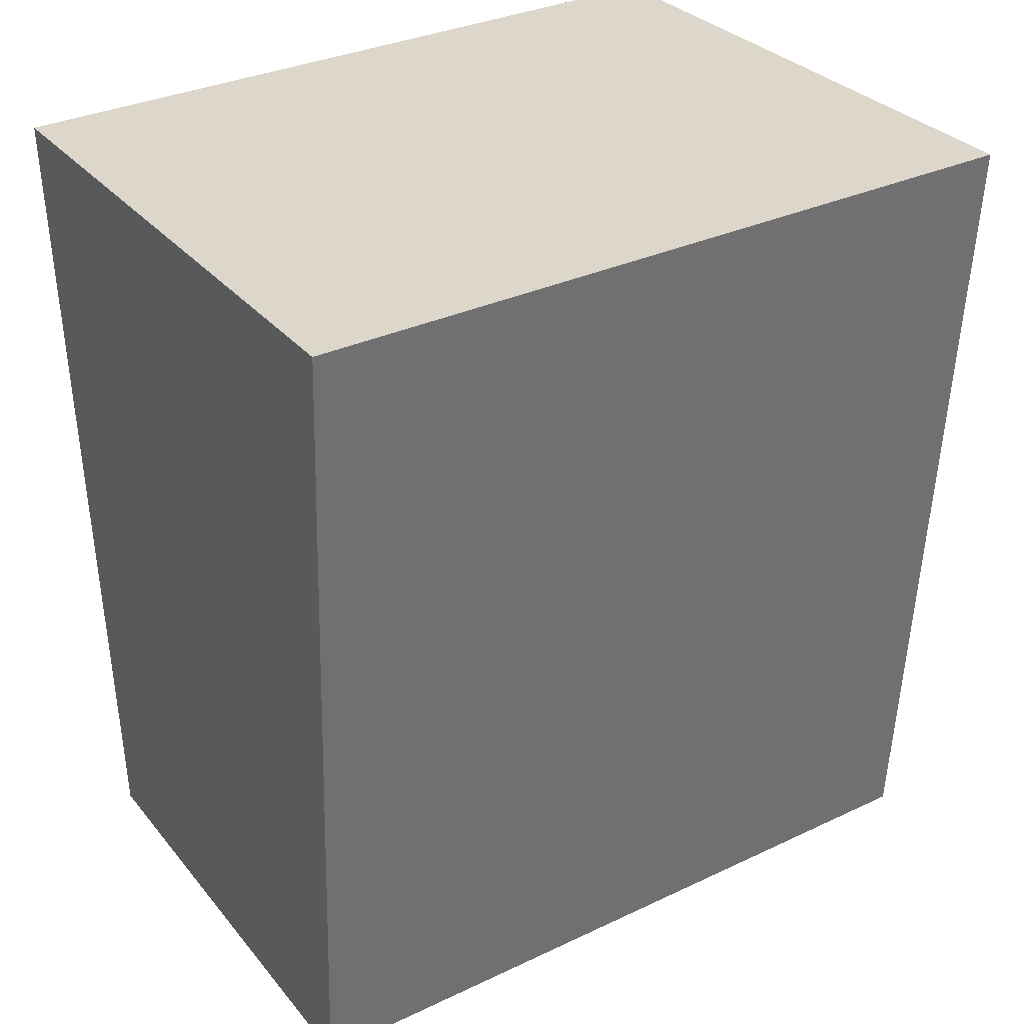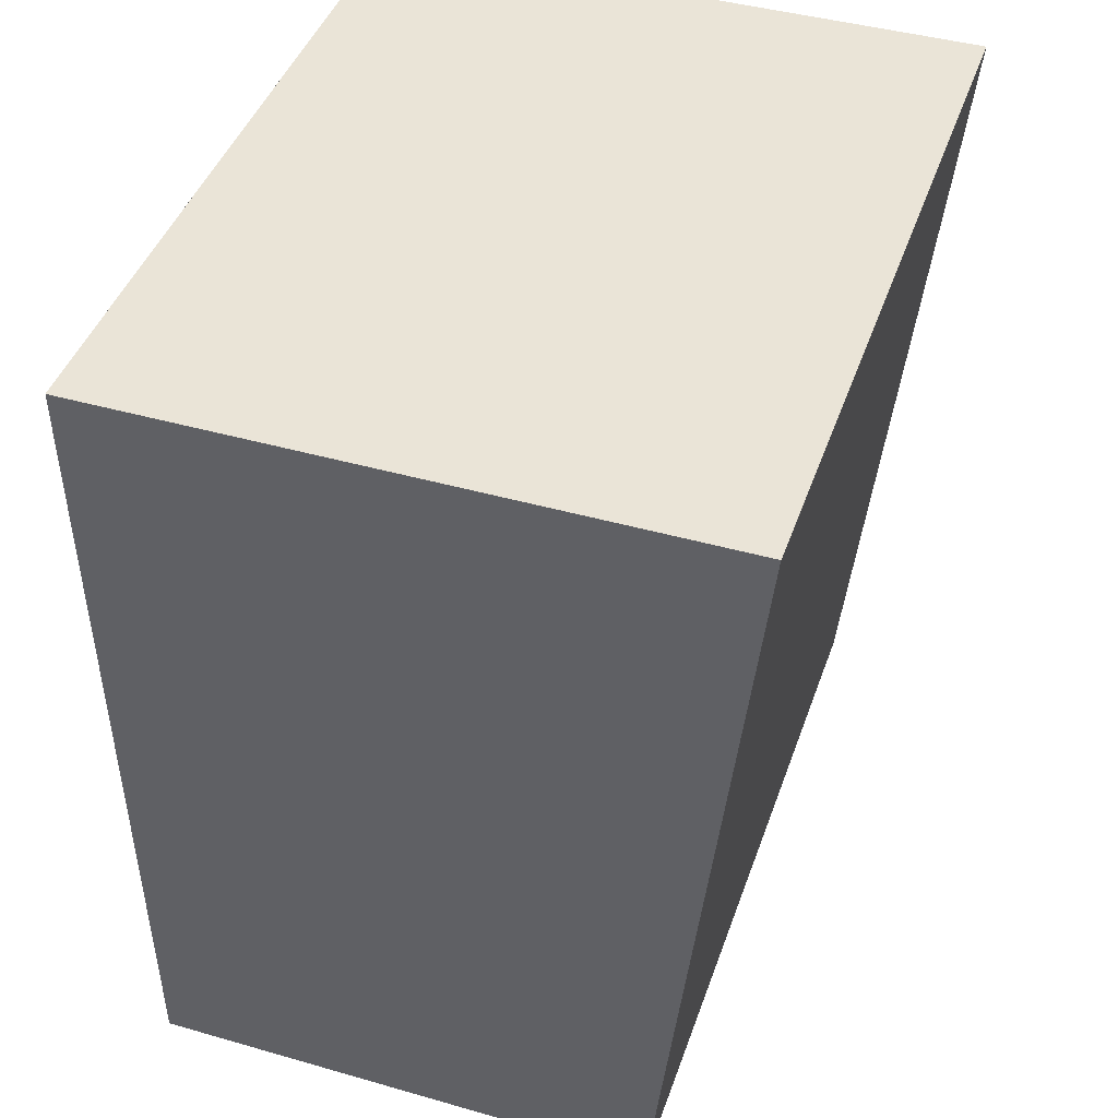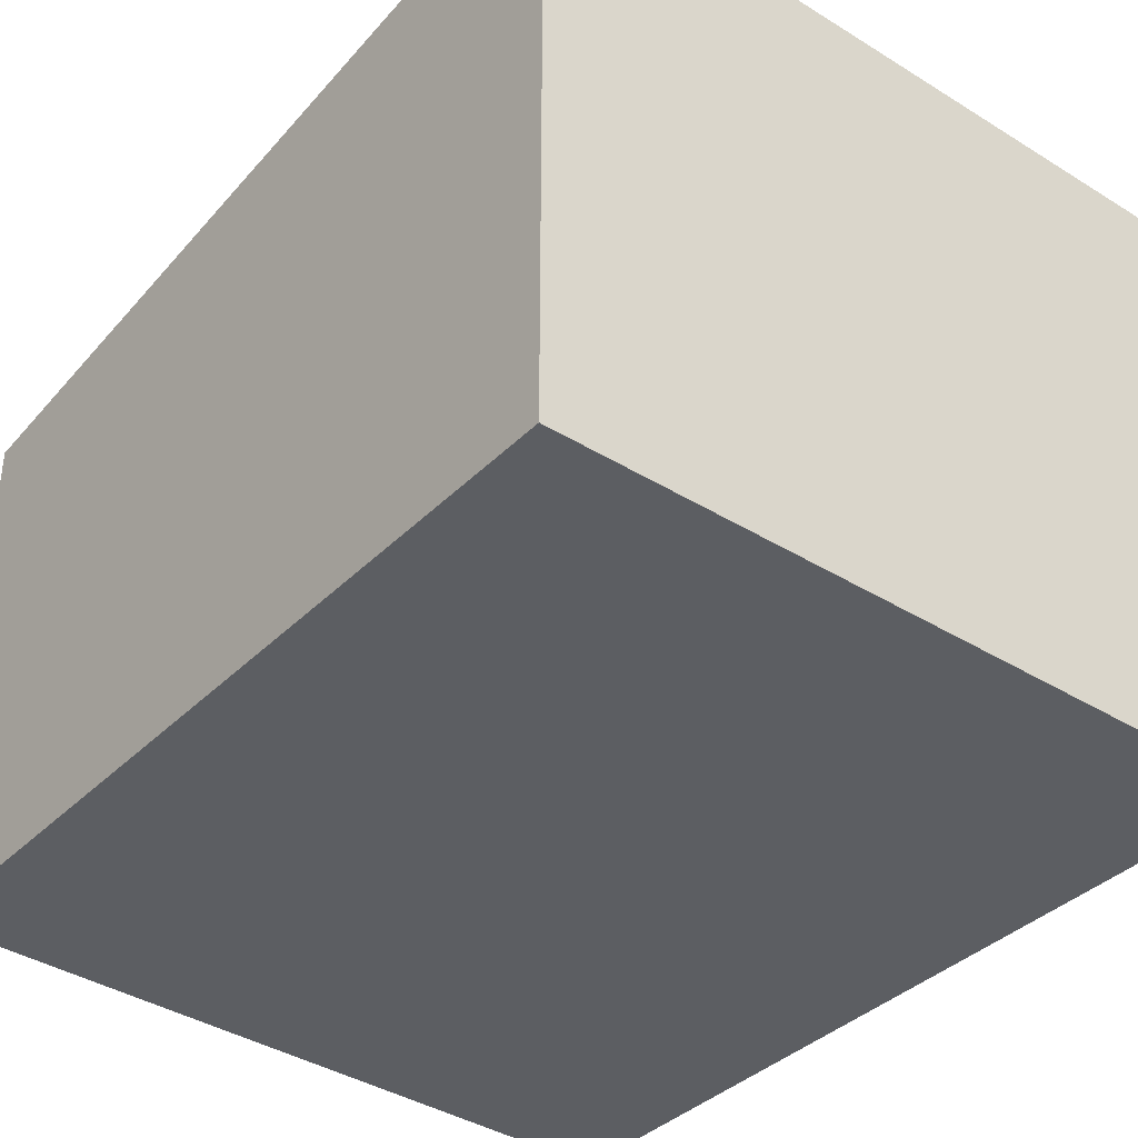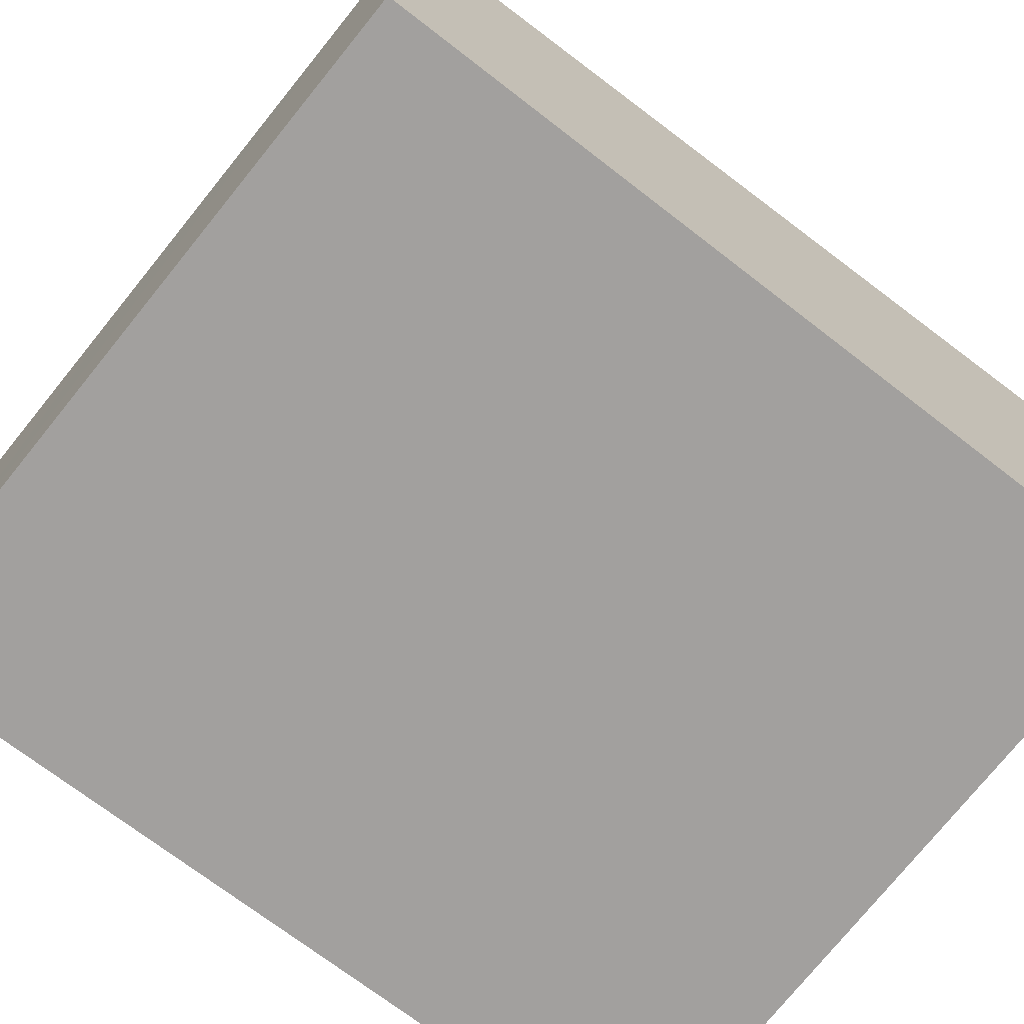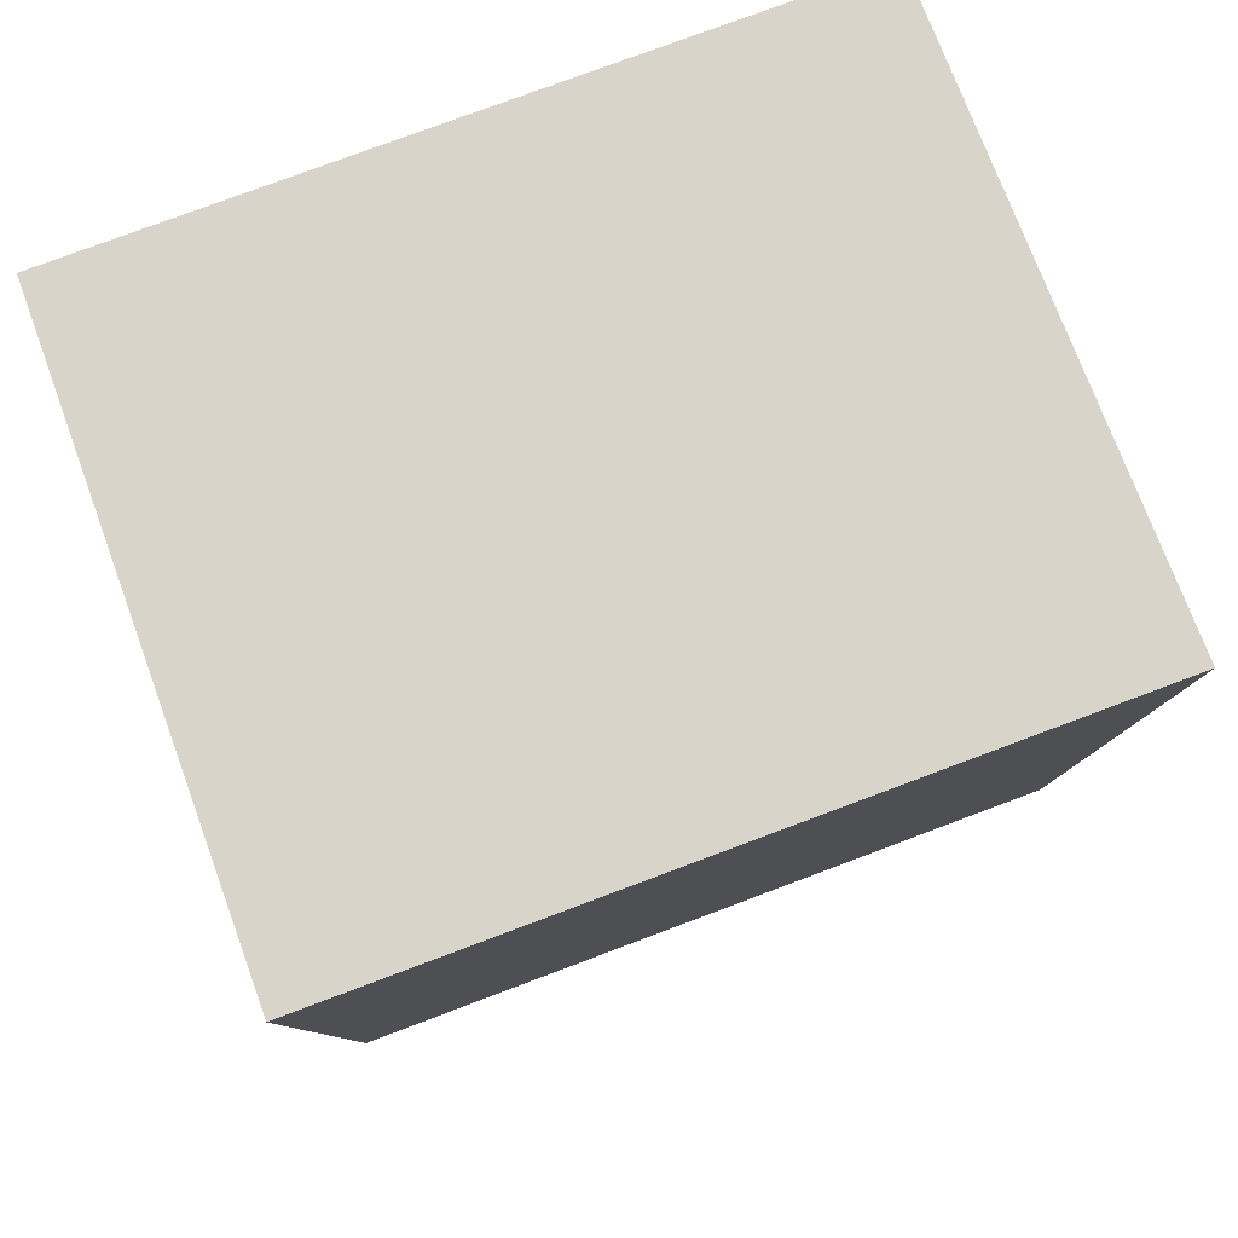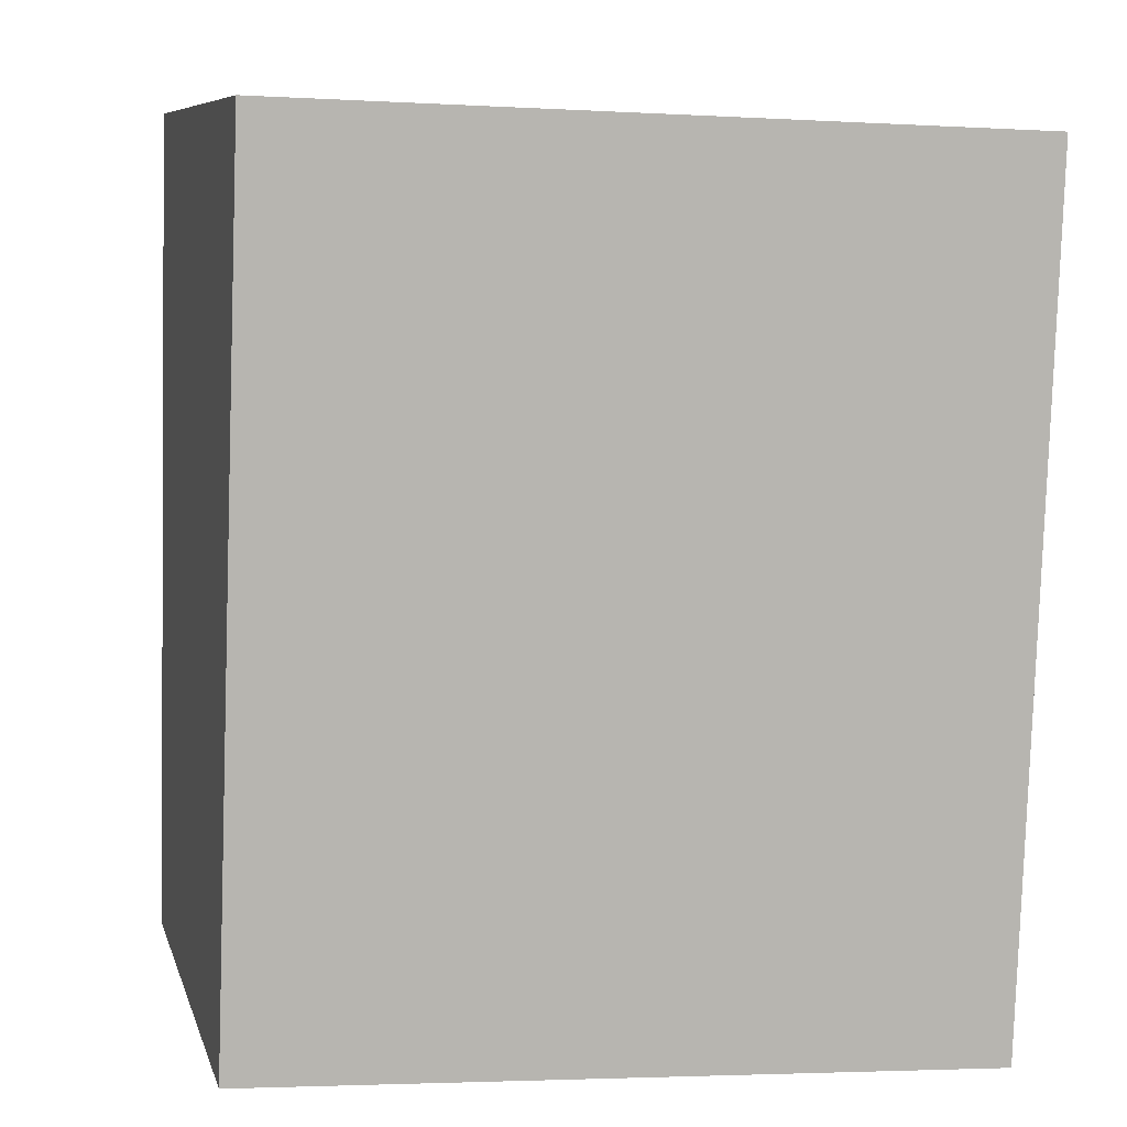
<metadata>
{"format":"obj","ext":"obj","renderer":"f3d","projection":"perspective","resolution":1024,"background":"white","views":[{"elev":30.1,"azim":148.5,"up":"+Z"},{"elev":42.1,"azim":109.0,"up":"+Z"},{"elev":-37.4,"azim":-36.5,"up":"+Y"},{"elev":-71.9,"azim":-125.6,"up":"+Y"},{"elev":73.8,"azim":159.8,"up":"+Z"},{"elev":8.4,"azim":-14.1,"up":"+Z"}]}
</metadata>
<code>
v  2.795 3.35 -0.168
v  4.807 3.592 1.864
v  4.73 3.35 -0.285
v  0 3.35 2.051e-16
v  4.86 3.759 3.343
v  4.928 3.973 5.246
v  0.194 3.96 5.414
v  2.795 3.967 5.322
v  4.928 -3.212e-16 5.246
v  4.86 -2.047e-16 3.343
v  4.807 -1.141e-16 1.864
v  4.73 1.745e-17 -0.285
v  0 0 0
v  2.795 1.029e-17 -0.168
v  0.194 -3.315e-16 5.414
v  2.795 -3.259e-16 5.322
g defaultobject
f 1 2 3
f 2 1 4
f 2 4 5
f 5 4 6
f 6 4 7
f 6 7 8
f 9 5 6
f 5 9 2
f 2 9 3
f 3 9 10
f 3 10 11
f 3 11 12
f 12 1 3
f 1 12 4
f 4 12 13
f 13 12 14
f 4 15 7
f 15 4 13
f 8 9 6
f 9 8 7
f 9 7 16
f 16 7 15
f 11 14 12
f 14 11 13
f 13 11 10
f 13 10 15
f 15 10 9
f 15 9 16

</code>
